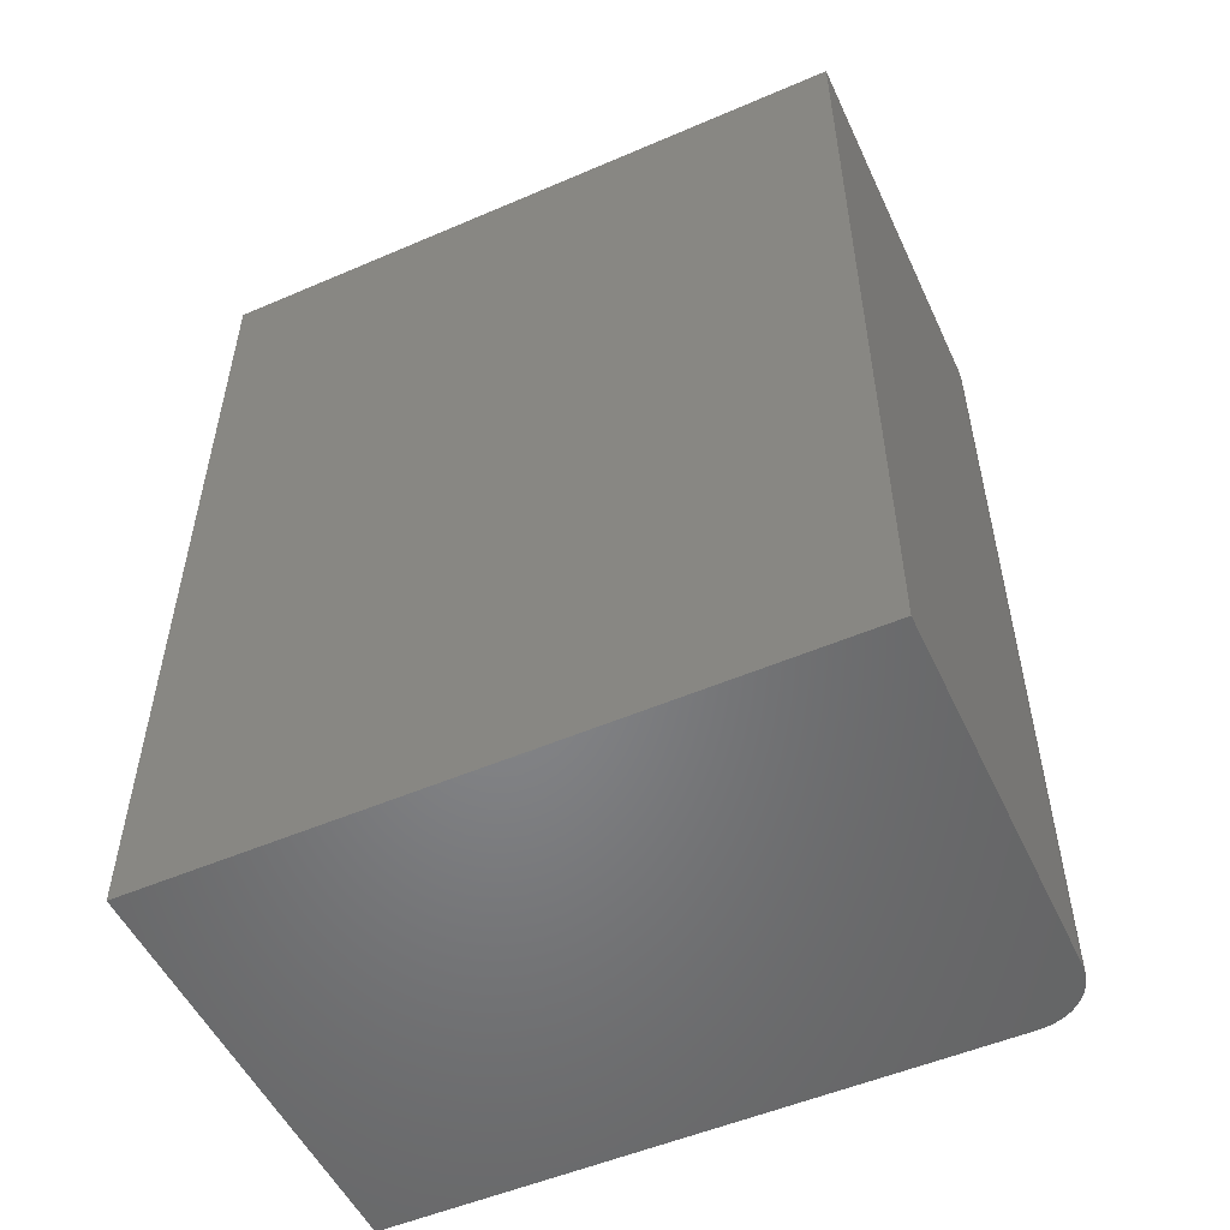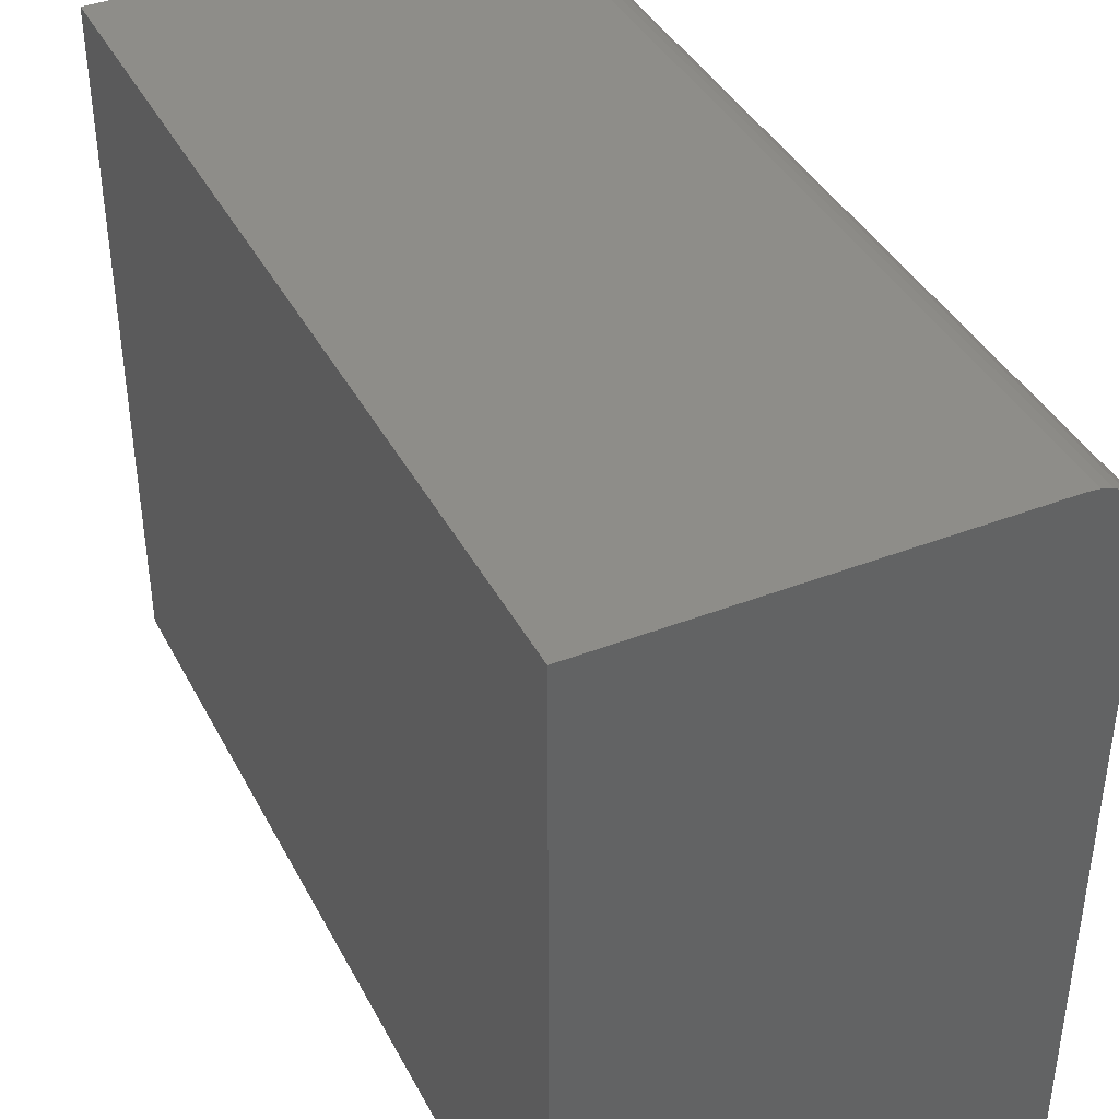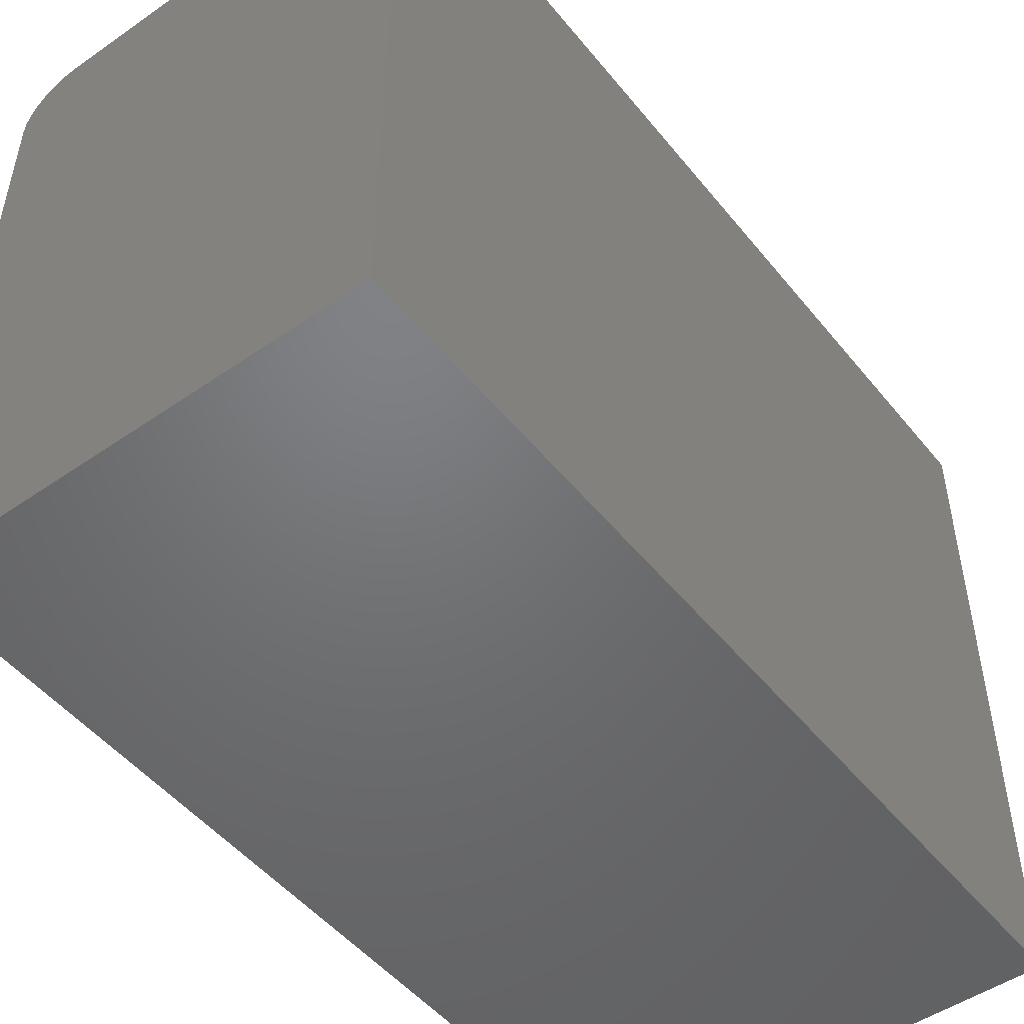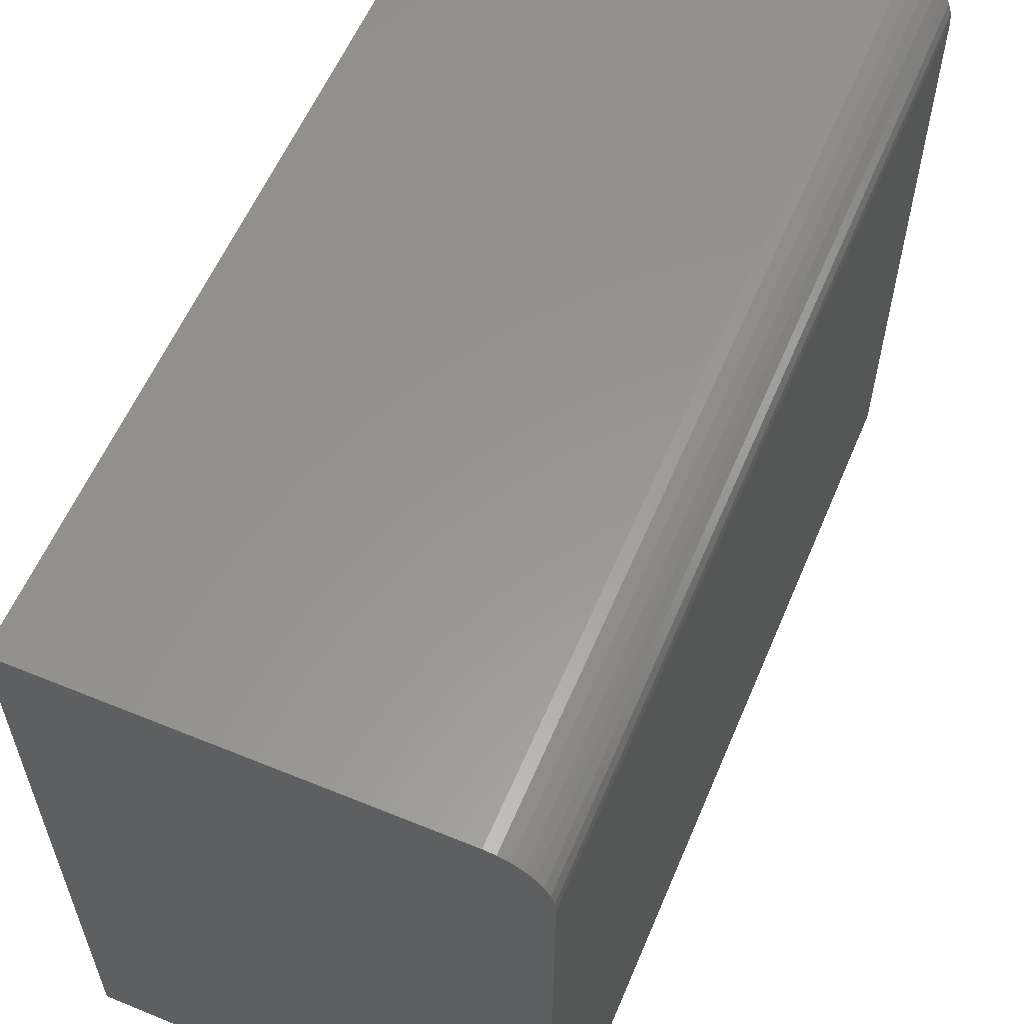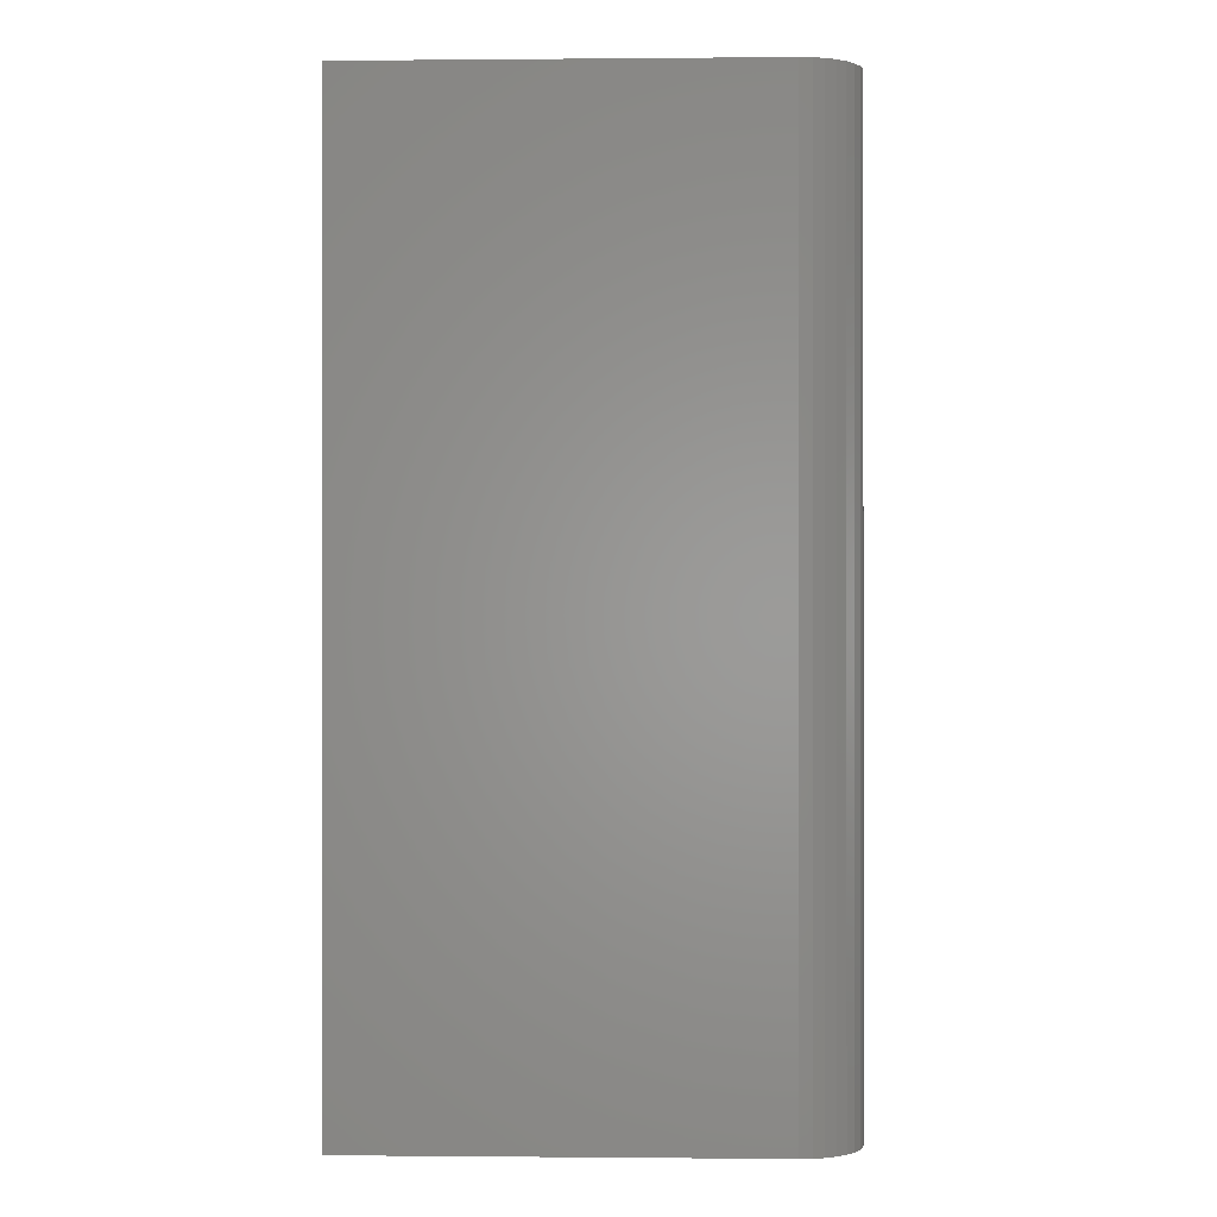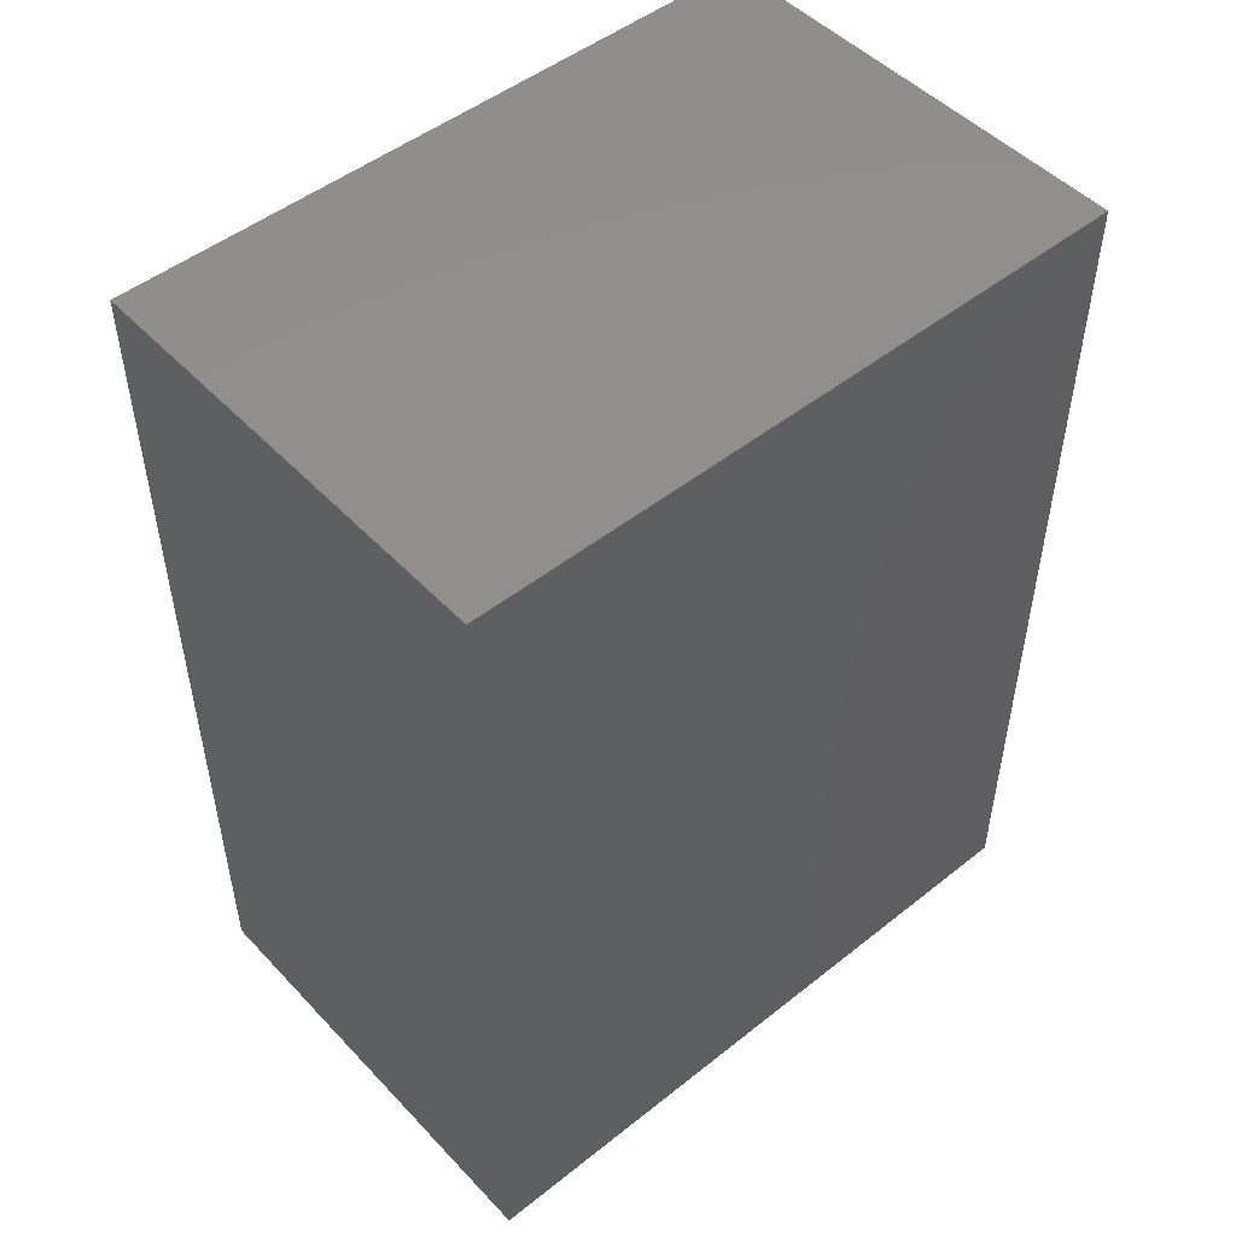
<metadata>
{"format":"stl","ext":"stl","renderer":"f3d","projection":"perspective","resolution":1024,"background":"white","views":[{"elev":-52.5,"azim":114.8,"up":"+Z"},{"elev":40.0,"azim":154.4,"up":"+Y"},{"elev":-49.7,"azim":37.4,"up":"+Y"},{"elev":58.5,"azim":-157.1,"up":"+Y"},{"elev":-0.1,"azim":-178.0,"up":"+Z"},{"elev":49.5,"azim":48.8,"up":"+Z"}]}
</metadata>
<code>
# stl→obj: 24 verts, 44 faces
v -0.3281 0.5625 0.75
v -0.3373 0.5616 0.75
v -0.3461 0.5589 0.75
v -0.001974 0.5625 0.75
v -0.3542 0.5546 0.75
v -0.3613 0.5488 0.75
v -0.3671 0.5417 0.75
v -0.3714 0.5336 0.75
v -0.3741 0.5248 0.75
v -0.375 0.5156 0.75
v -0.375 0 0.75
v -0.001974 0 0.75
v -0.3461 0.5589 0
v -0.3373 0.5616 0
v -0.3281 0.5625 0
v -0.001974 0.5625 0
v -0.001974 0 0
v -0.375 0 0
v -0.375 0.5156 0
v -0.3741 0.5248 0
v -0.3714 0.5336 0
v -0.3671 0.5417 0
v -0.3613 0.5488 0
v -0.3542 0.5546 0
f 1 2 3
f 4 1 3
f 4 3 5
f 4 5 6
f 4 6 7
f 4 7 8
f 4 8 9
f 4 9 10
f 4 10 11
f 4 11 12
f 13 14 15
f 16 17 18
f 16 18 19
f 16 19 20
f 16 20 21
f 16 21 22
f 16 22 23
f 16 23 24
f 16 24 13
f 16 13 15
f 19 18 10
f 10 18 11
f 16 15 4
f 4 15 1
f 19 10 20
f 20 10 9
f 20 9 21
f 21 9 8
f 21 8 22
f 22 8 7
f 22 7 23
f 23 7 6
f 23 6 24
f 24 6 5
f 24 5 13
f 13 5 3
f 13 3 14
f 14 3 2
f 14 2 15
f 15 2 1
f 17 16 12
f 12 16 4
f 18 17 11
f 11 17 12

</code>
